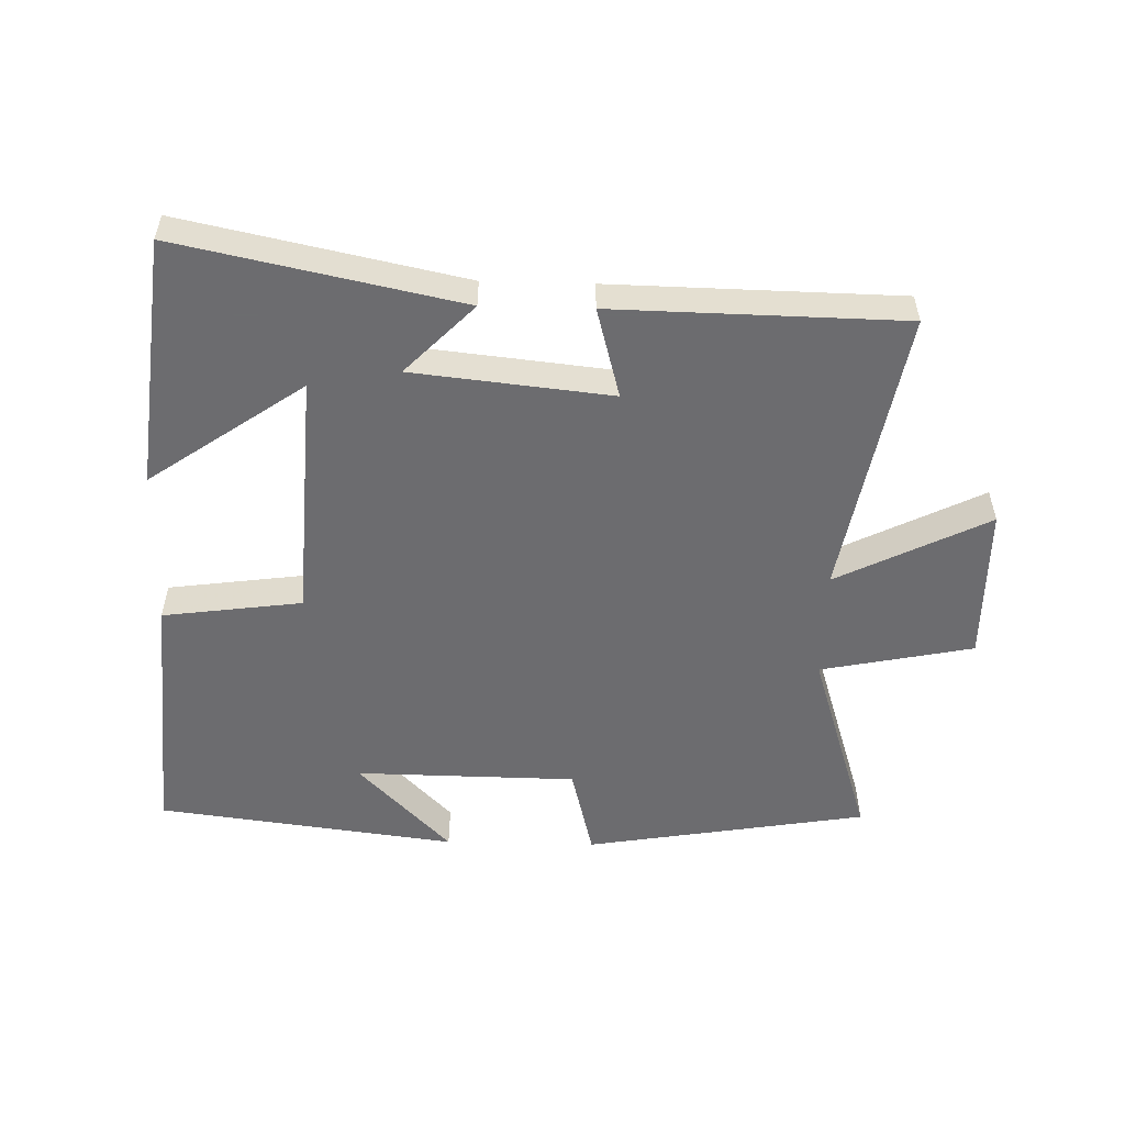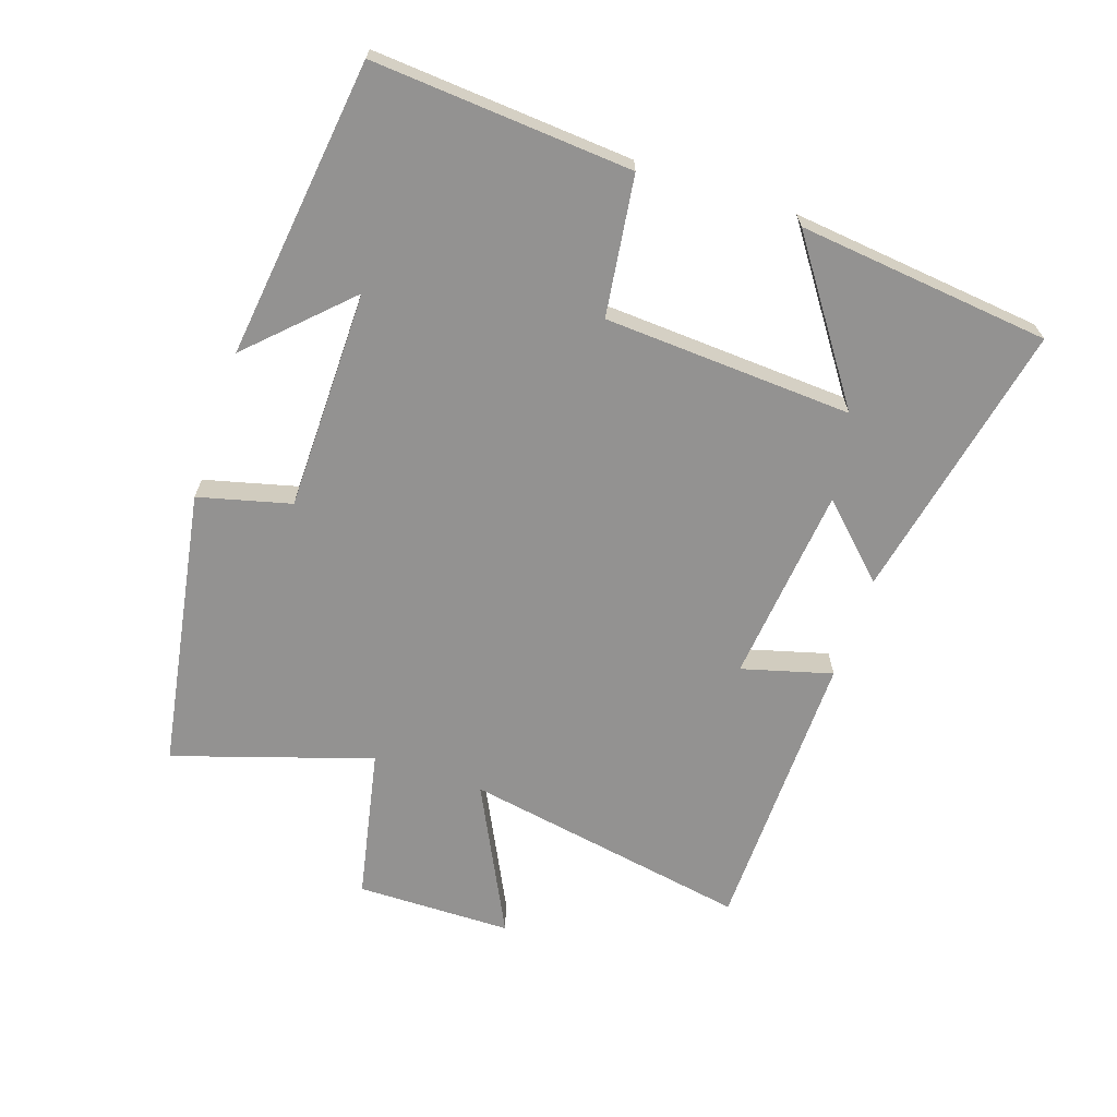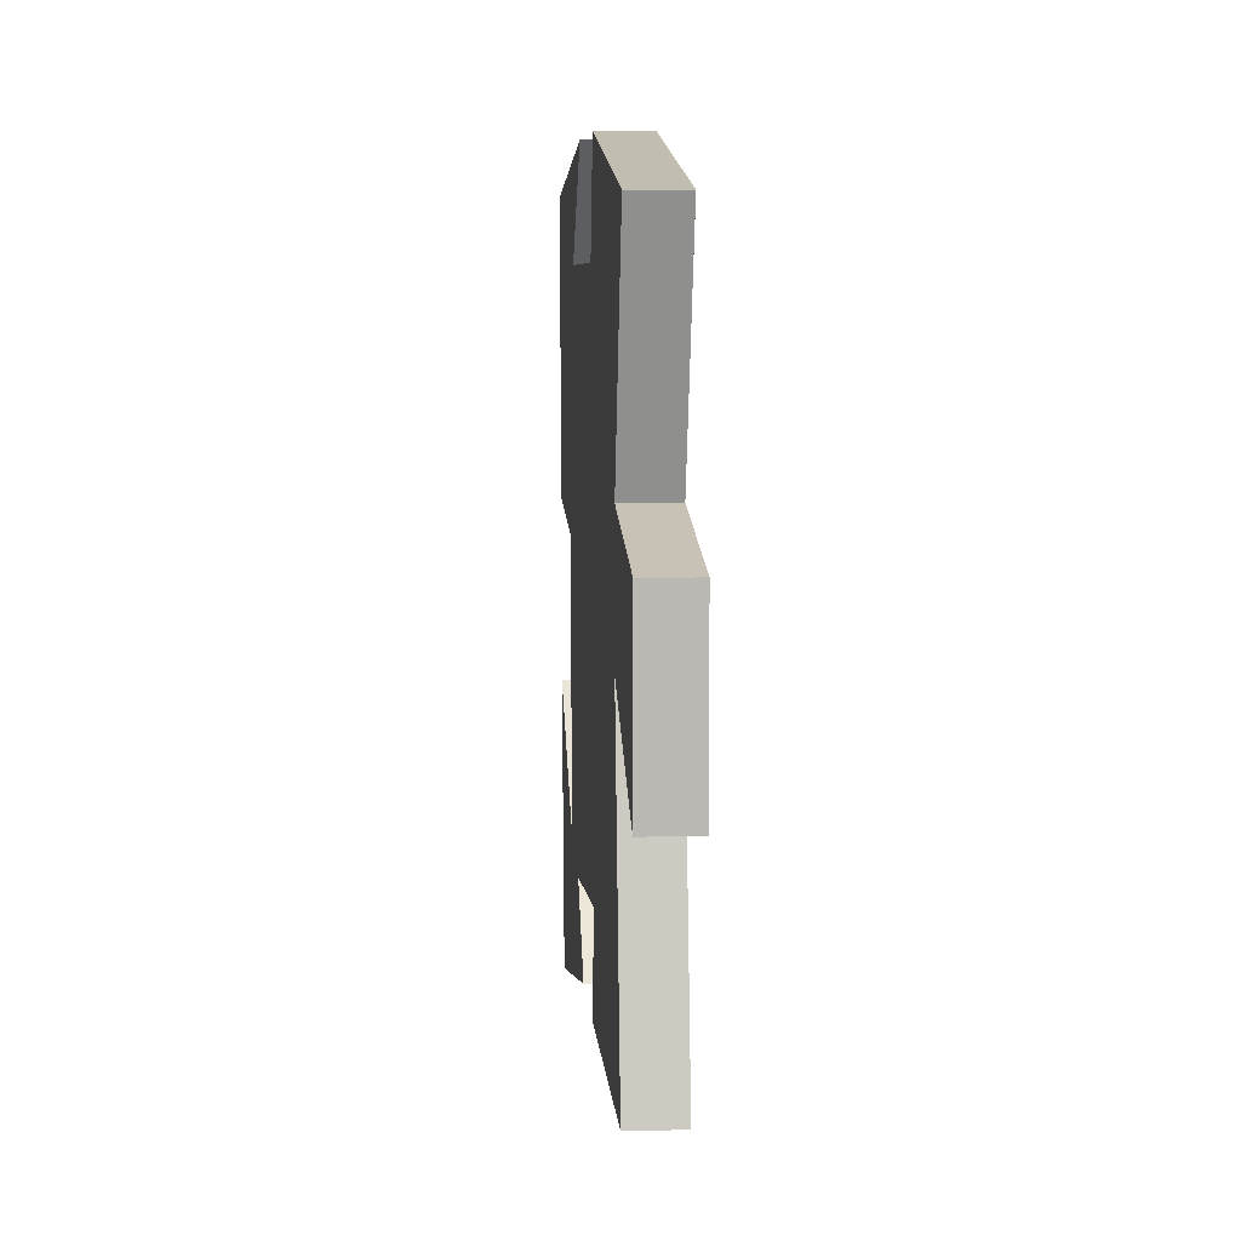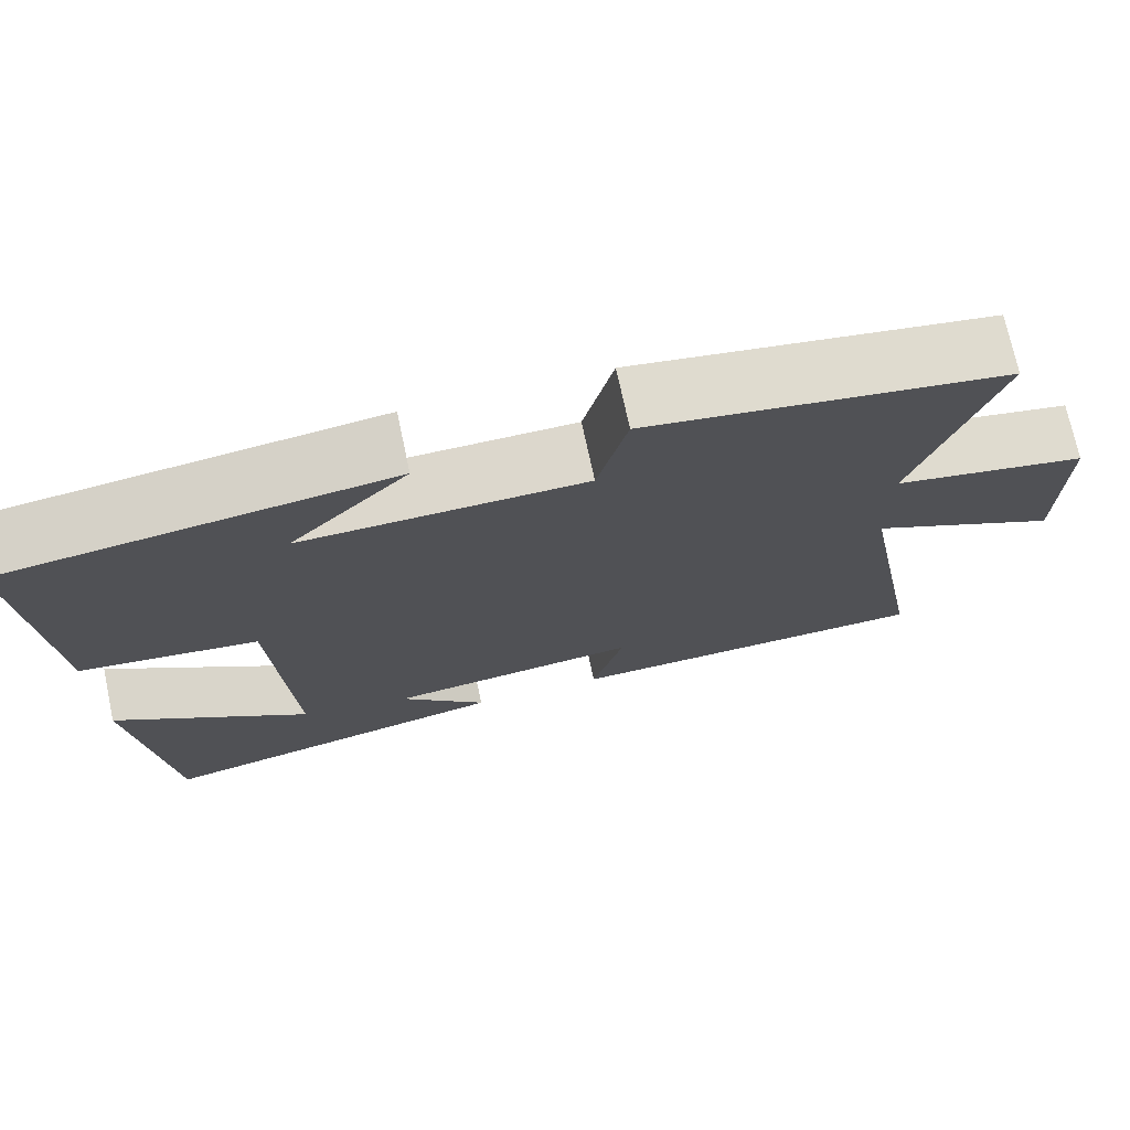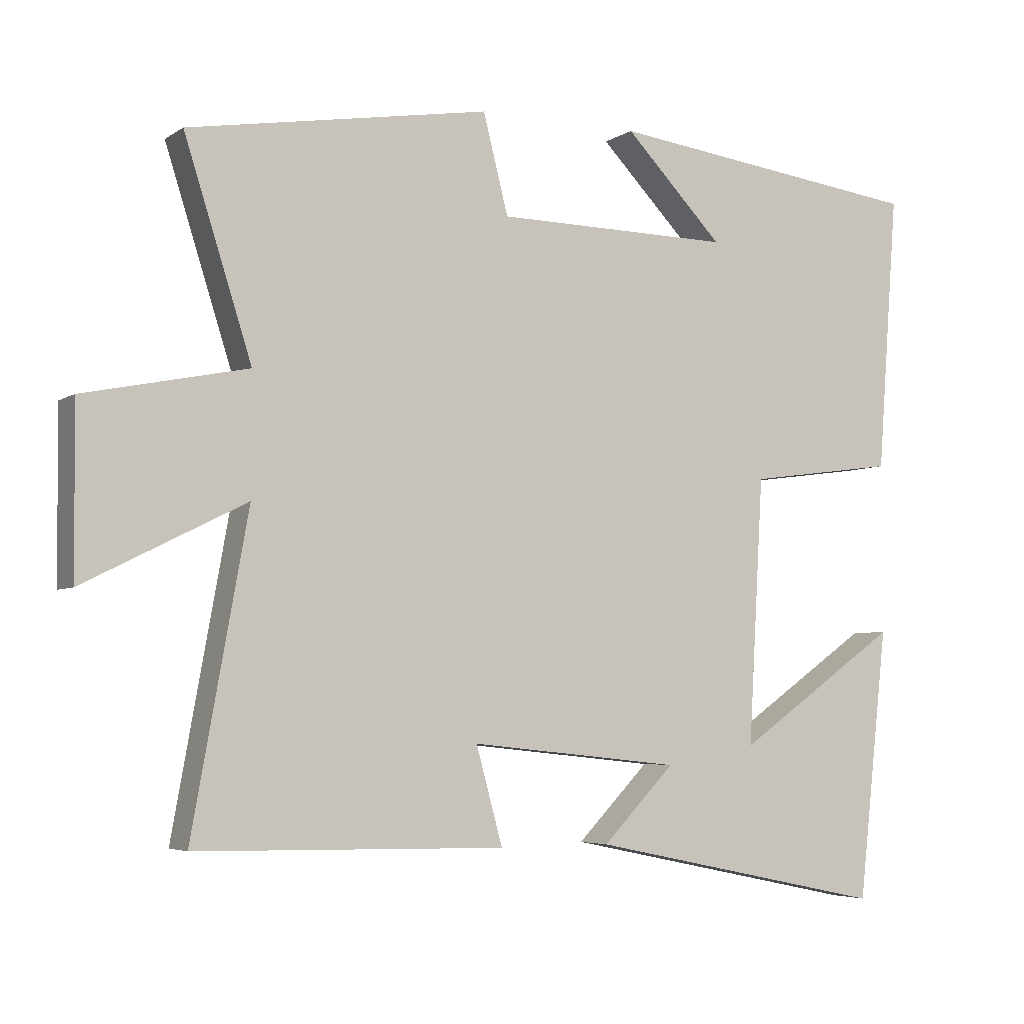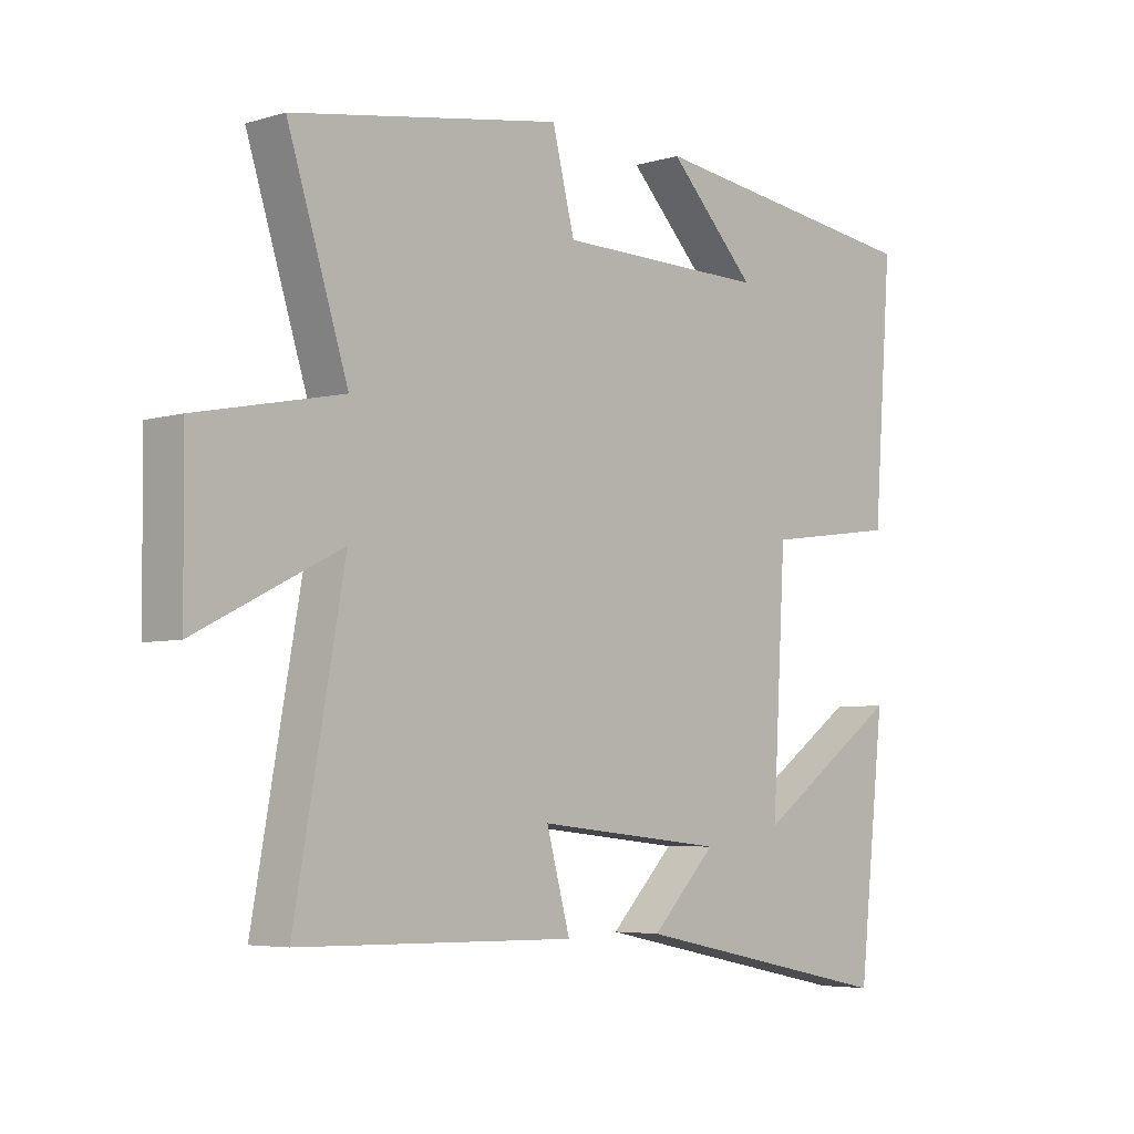
<metadata>
{"format":"obj","ext":"obj","renderer":"f3d","projection":"perspective","resolution":1024,"background":"white","views":[{"elev":-53.8,"azim":178.5,"up":"+Y"},{"elev":-66.5,"azim":71.5,"up":"+Y"},{"elev":7.3,"azim":-94.2,"up":"+Z"},{"elev":72.7,"azim":167.9,"up":"+Z"},{"elev":-4.7,"azim":-28.0,"up":"+Z"},{"elev":-5.1,"azim":-47.0,"up":"+Z"}]}
</metadata>
<code>
v 0.457 0.07 -0.59
v 0.026 0.07 -0.5
v 0.13 0.07 -0.393
v -0.174 0.07 -0.361
v -0.136 0.07 -0.5
v -0.58 0.07 -0.492
v -0.5 0.07 -0.049
v -0.732 0.07 -0.165
v -0.734 0.07 0.075
v -0.5 0.07 0.123
v -0.597 0.07 0.427
v -0.164 0.07 0.5
v -0.128 0.07 0.358
v 0.212 0.07 0.354
v 0.07 0.07 0.5
v 0.53 0.07 0.442
v 0.5 0.07 0.044
v 0.286 0.07 0.015
v 0.264 0.07 -0.367
v 0.5 0.07 -0.202
v 0.457 0 -0.59
v 0.026 0 -0.5
v 0.13 0 -0.393
v -0.174 0 -0.361
v -0.136 0 -0.5
v -0.58 0 -0.492
v -0.5 0 -0.049
v -0.732 0 -0.165
v -0.734 0 0.075
v -0.5 0 0.123
v -0.597 0 0.427
v -0.164 0 0.5
v -0.128 0 0.358
v 0.212 0 0.354
v 0.07 0 0.5
v 0.53 0 0.442
v 0.5 0 0.044
v 0.286 0 0.015
v 0.264 0 -0.367
v 0.5 0 -0.202
f 19 20 1
f 16 17 18
f 14 15 16
f 14 16 18
f 13 14 18 19
f 10 11 12 13
f 7 8 9 10
f 7 10 13 19
f 4 5 6 7
f 3 4 7 19
f 1 2 3 19
f 21 40 39
f 38 37 36
f 36 35 34
f 38 36 34
f 39 38 34 33
f 33 32 31 30
f 30 29 28 27
f 39 33 30 27
f 27 26 25 24
f 39 27 24 23
f 39 23 22 21
f 1 21 22 2
f 2 22 23 3
f 3 23 24 4
f 4 24 25 5
f 5 25 26 6
f 6 26 27 7
f 7 27 28 8
f 8 28 29 9
f 9 29 30 10
f 10 30 31 11
f 11 31 32 12
f 12 32 33 13
f 13 33 34 14
f 14 34 35 15
f 15 35 36 16
f 16 36 37 17
f 17 37 38 18
f 18 38 39 19
f 19 39 40 20
f 20 40 21 1

</code>
